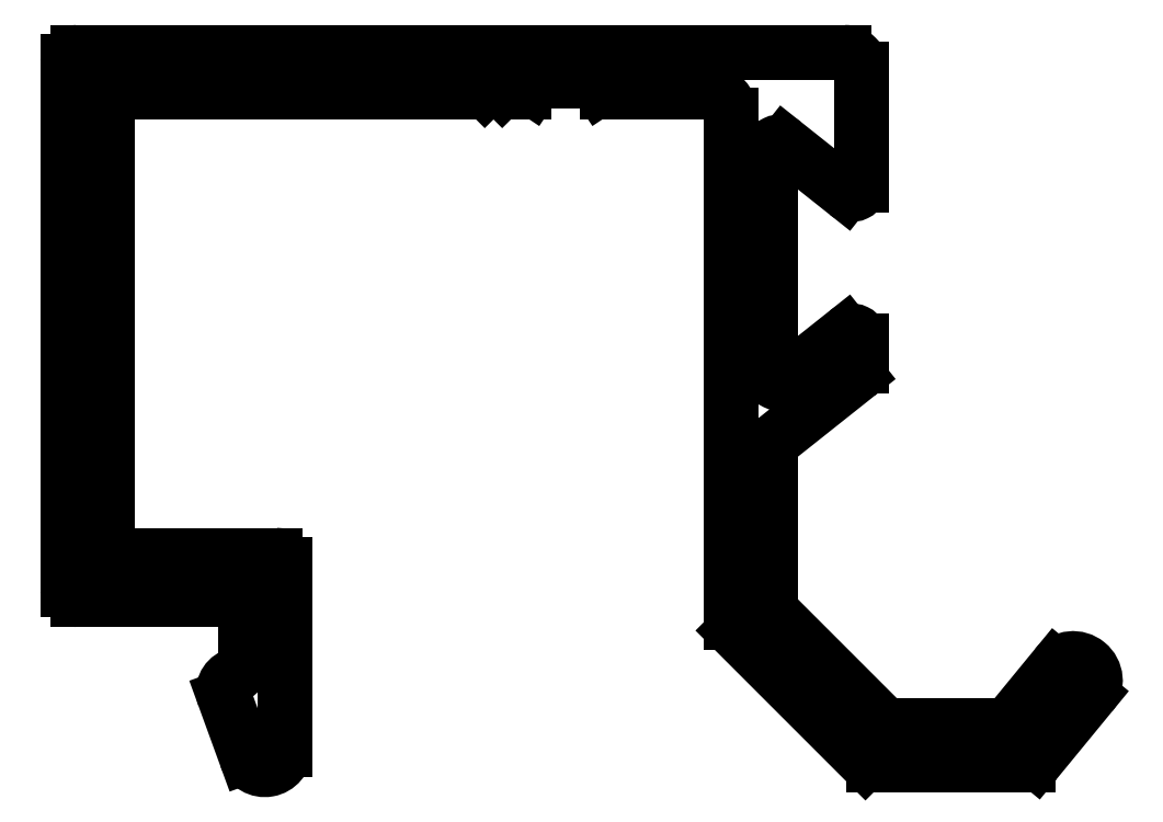
<metadata>
{"format":"dxf","ext":"dxf","renderer":"ezdxf+matplotlib","layout":"modelspace","background":"white","min_lineweight":24,"dpi":150}
</metadata>
<code>
0
SECTION
2
ENTITIES
0
LINE
8
0
10
960.4
20
726.4
30
0
11
965
21
726.4
31
0
0
LINE
8
0
10
960.4
20
739.2
30
0
11
960.4
21
726.4
31
0
0
ARC
8
0
10
965
20
726.1
30
0
40
0.265
50
2.458e-11
51
90
0
LINE
8
0
10
970.6
20
739.2
30
0
11
960.4
21
739.2
31
0
0
LINE
8
0
10
965.3
20
726.1
30
0
11
965.3
21
721
31
0
0
ARC
8
0
10
970.6
20
739.5
30
0
40
0.25
50
270
51
315
0
ARC
8
0
10
964.7
20
721
30
0
40
0.554
50
200
51
0
0
LINE
8
0
10
971.1
20
739.5
30
0
11
970.8
21
739.3
31
0
0
LINE
8
0
10
964.2
20
720.8
30
0
11
963.6
21
722.5
31
0
0
LINE
8
0
10
971.3
20
739.3
30
0
11
971.1
21
739.5
31
0
0
ARC
8
0
10
964.1
20
722.6
30
0
40
0.465
50
113.6
51
200
0
ARC
8
0
10
971.5
20
739.5
30
0
40
0.25
50
225
51
270
0
ARC
8
0
10
963.7
20
723.6
30
0
40
0.535
50
293.6
51
360
0
LINE
8
0
10
971.9
20
739.2
30
0
11
971.5
21
739.2
31
0
0
LINE
8
0
10
964.2
20
723.6
30
0
11
964.2
21
724.8
31
0
0
ARC
8
0
10
971.9
20
739.5
30
0
40
0.25
50
270
51
326.3
0
ARC
8
0
10
963.9
20
724.8
30
0
40
0.335
50
0
51
90
0
LINE
8
0
10
972.2
20
739.5
30
0
11
972.1
21
739.3
31
0
0
LINE
8
0
10
963.9
20
725.2
30
0
11
959.6
21
725.2
31
0
0
LINE
8
0
10
973.9
20
739.5
30
0
11
972.2
21
739.5
31
0
0
ARC
8
0
10
959.6
20
725.4
30
0
40
0.265
50
180
51
270
0
LINE
8
0
10
974
20
739.3
30
0
11
973.9
21
739.5
31
0
0
LINE
8
0
10
959.3
20
725.4
30
0
11
959.3
21
740
31
0
0
ARC
8
0
10
974.2
20
739.5
30
0
40
0.25
50
213.7
51
270
0
ARC
8
0
10
959.6
20
740
30
0
40
0.265
50
90
51
180
0
LINE
8
0
10
977
20
739.2
30
0
11
974.2
21
739.2
31
0
0
LINE
8
0
10
959.6
20
740.3
30
0
11
980.8
21
740.3
31
0
0
ARC
8
0
10
977
20
738.6
30
0
40
0.635
50
360
51
90
0
ARC
8
0
10
980.8
20
739.8
30
0
40
0.465
50
0
51
90
0
LINE
8
0
10
977.6
20
724.5
30
0
11
977.6
21
738.6
31
0
0
LINE
8
0
10
981.2
20
739.8
30
0
11
981.2
21
736.6
31
0
0
ARC
8
0
10
977.9
20
724.5
30
0
40
0.3
50
180
51
225
0
ARC
8
0
10
981
20
736.6
30
0
40
0.265
50
231.5
51
4.916e-11
0
LINE
8
0
10
981.3
20
720.7
30
0
11
977.7
21
724.3
31
0
0
LINE
8
0
10
980.8
20
736.4
30
0
11
979.1
21
737.8
31
0
0
ARC
8
0
10
981.5
20
720.9
30
0
40
0.3
50
225
51
270
0
ARC
8
0
10
979
20
737.6
30
0
40
0.235
50
51.54
51
180
0
LINE
8
0
10
985.8
20
720.6
30
0
11
981.5
21
720.6
31
0
0
LINE
8
0
10
978.7
20
737.6
30
0
11
978.7
21
731.4
31
0
0
ARC
8
0
10
985.8
20
720.9
30
0
40
0.3
50
270
51
320.6
0
ARC
8
0
10
979
20
731.4
30
0
40
0.235
50
180
51
308.5
0
LINE
8
0
10
987.5
20
722.5
30
0
11
986
21
720.7
31
0
0
LINE
8
0
10
979.1
20
731.2
30
0
11
980.8
21
732.5
31
0
0
ARC
8
0
10
987.1
20
722.9
30
0
40
0.615
50
320.6
51
140.6
0
ARC
8
0
10
981
20
732.3
30
0
40
0.265
50
0
51
128.5
0
LINE
8
0
10
985.4
20
721.8
30
0
11
986.6
21
723.3
31
0
0
LINE
8
0
10
981.2
20
732.3
30
0
11
981.2
21
731.6
31
0
0
ARC
8
0
10
985.1
20
722
30
0
40
0.3
50
270
51
320.6
0
ARC
8
0
10
980.9
20
731.6
30
0
40
0.3
50
308.5
51
0
0
LINE
8
0
10
982
20
721.7
30
0
11
985.1
21
721.7
31
0
0
LINE
8
0
10
981.1
20
731.4
30
0
11
978.8
21
729.6
31
0
0
ARC
8
0
10
982
20
722
30
0
40
0.335
50
225
51
270
0
ARC
8
0
10
979
20
729.4
30
0
40
0.3
50
128.5
51
180
0
LINE
8
0
10
978.8
20
724.8
30
0
11
981.8
21
721.8
31
0
0
LINE
8
0
10
978.7
20
729.4
30
0
11
978.7
21
725
31
0
0
ARC
8
0
10
979.1
20
725
30
0
40
0.335
50
180
51
225
0
ENDSEC
0
EOF

</code>
